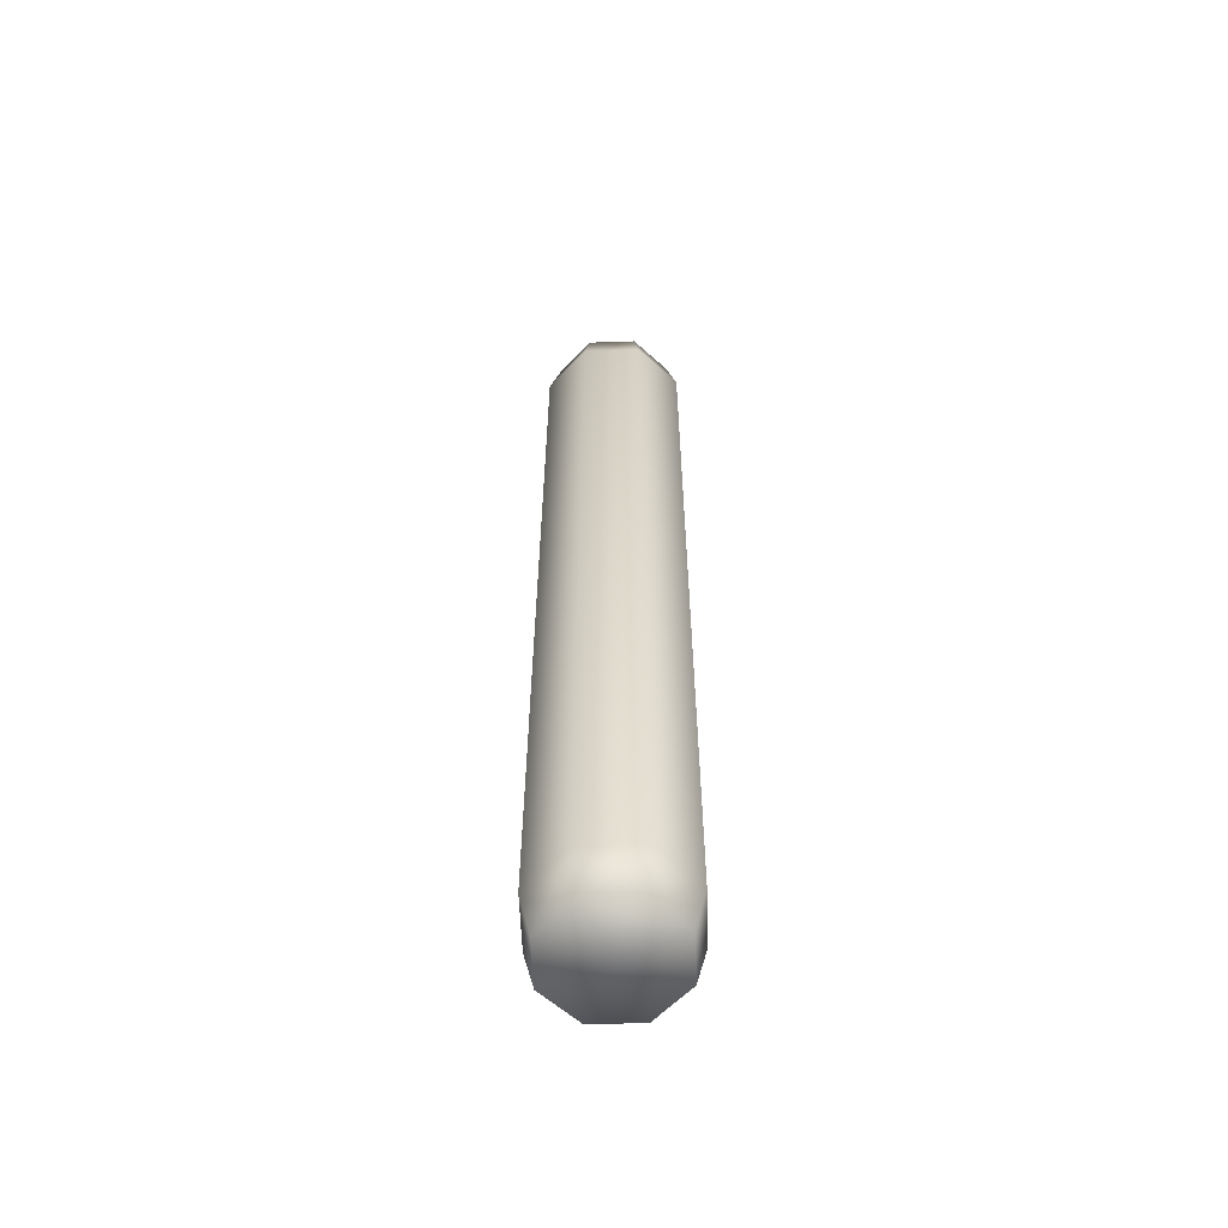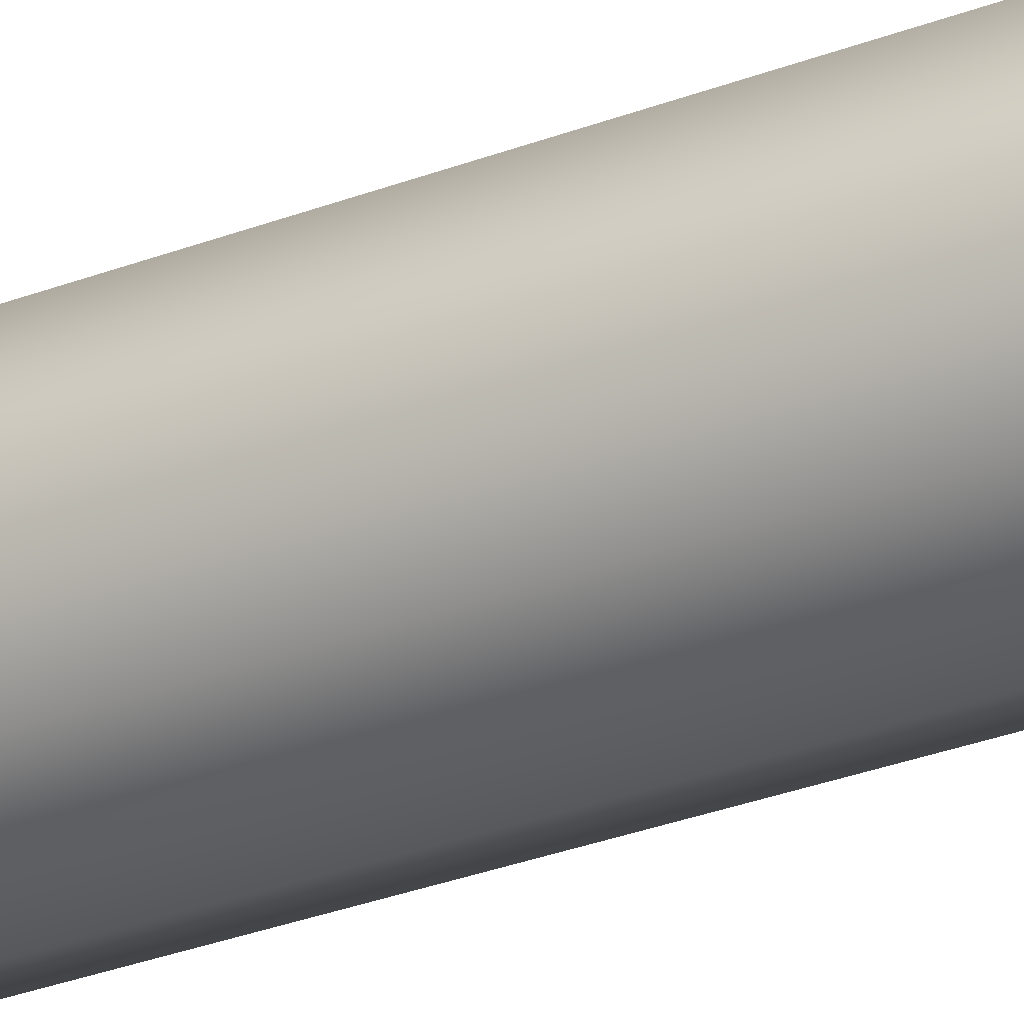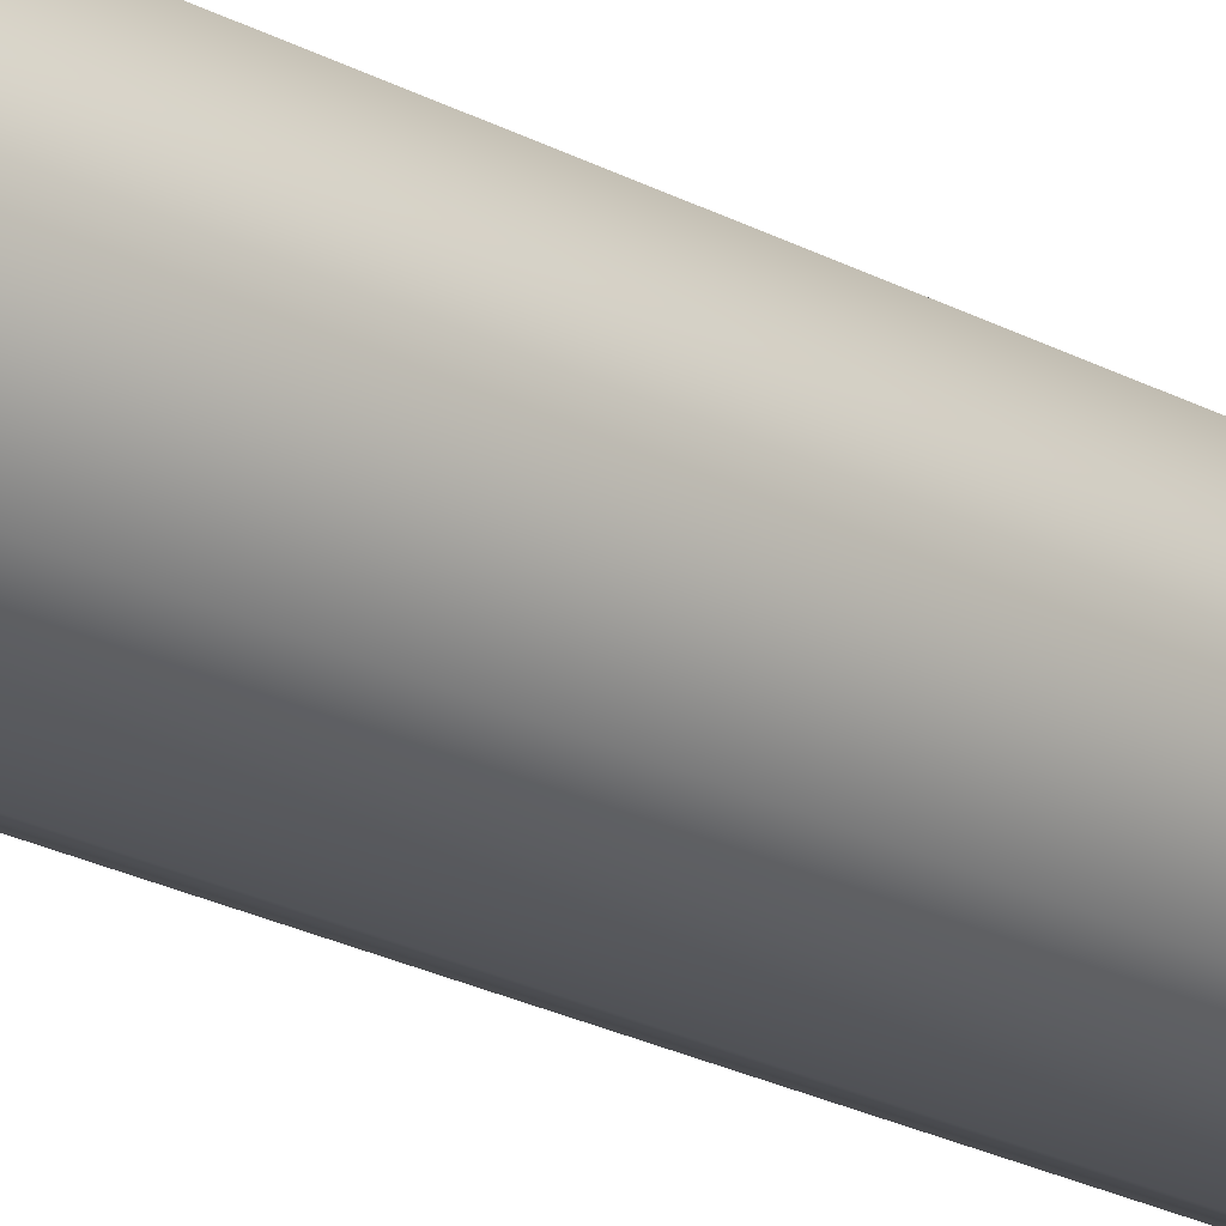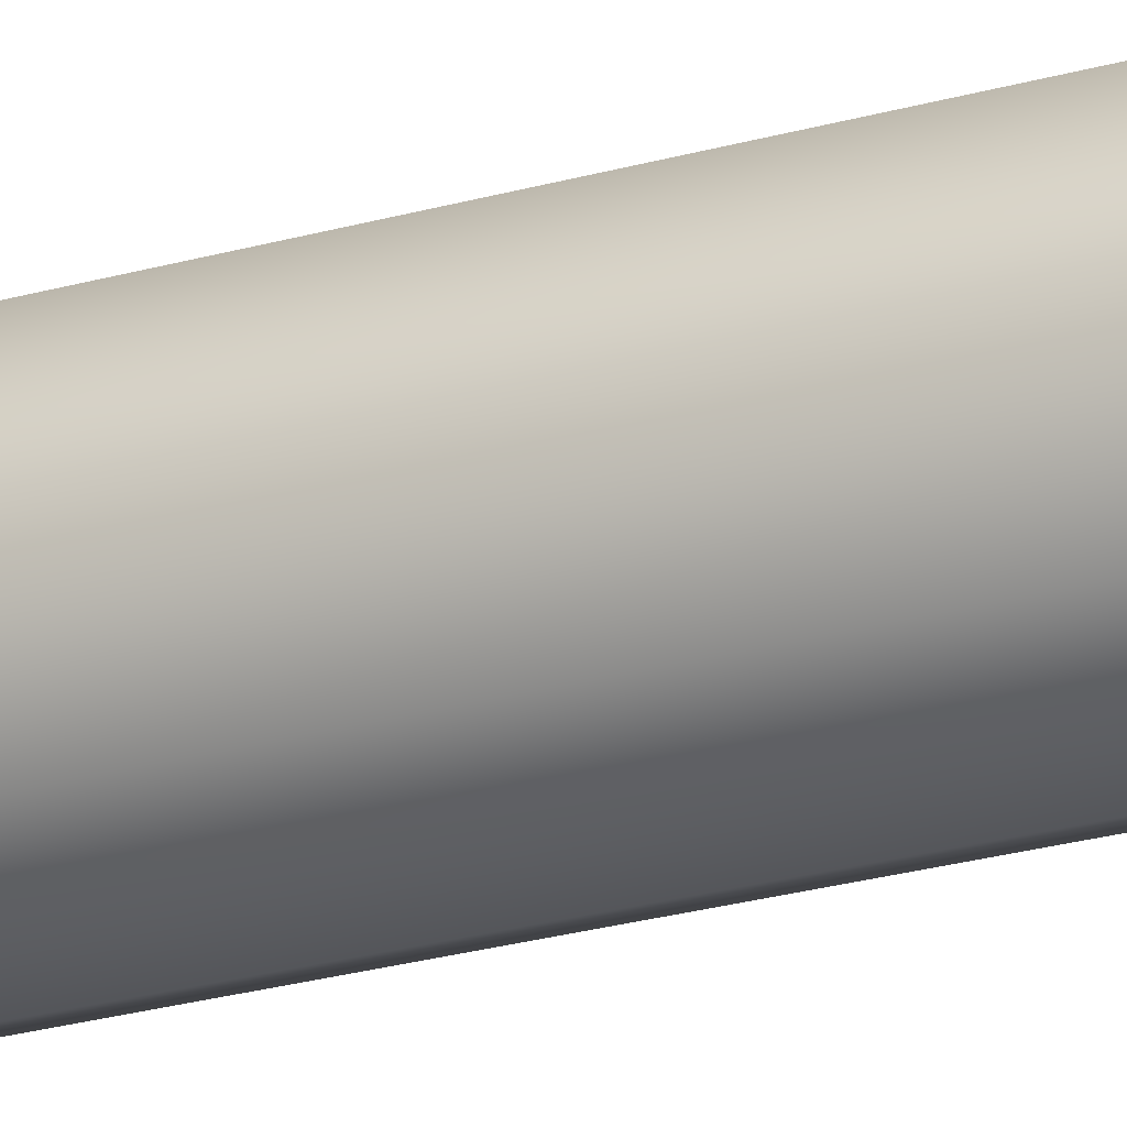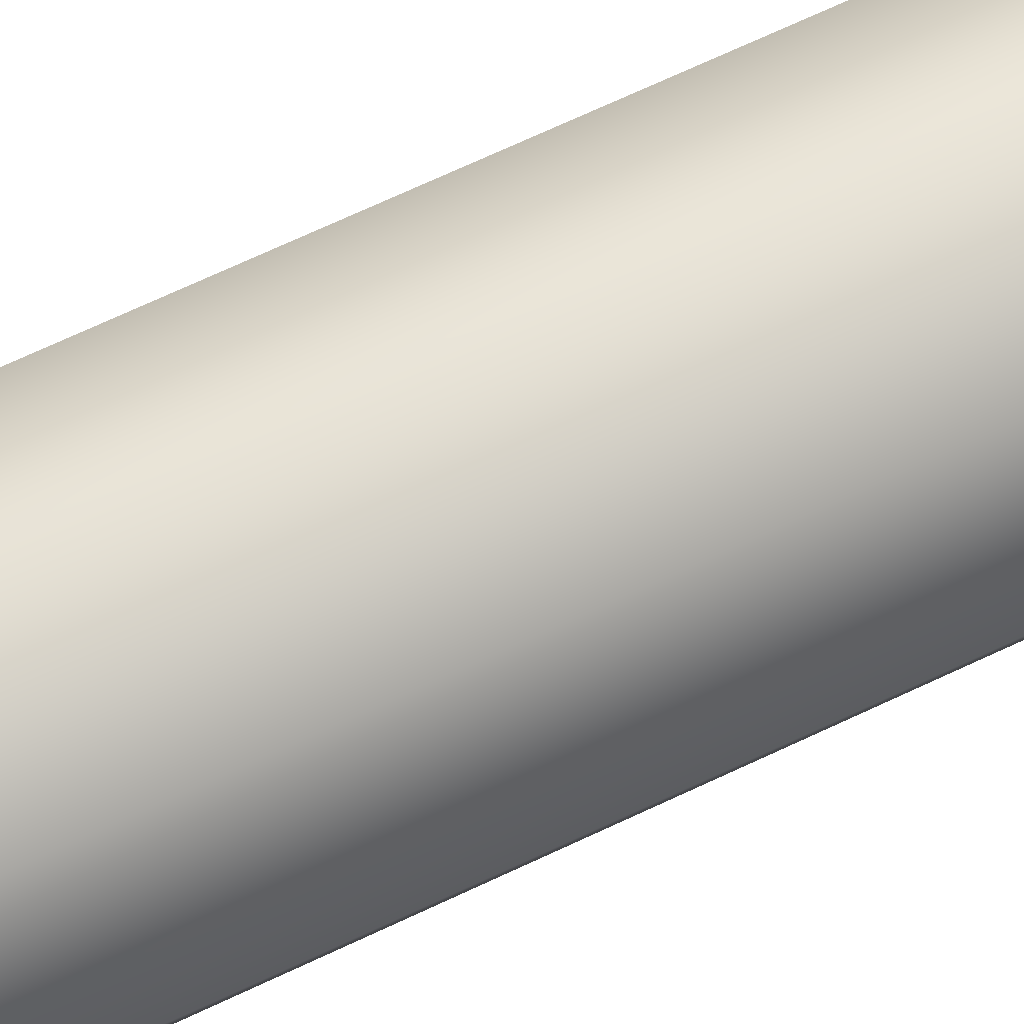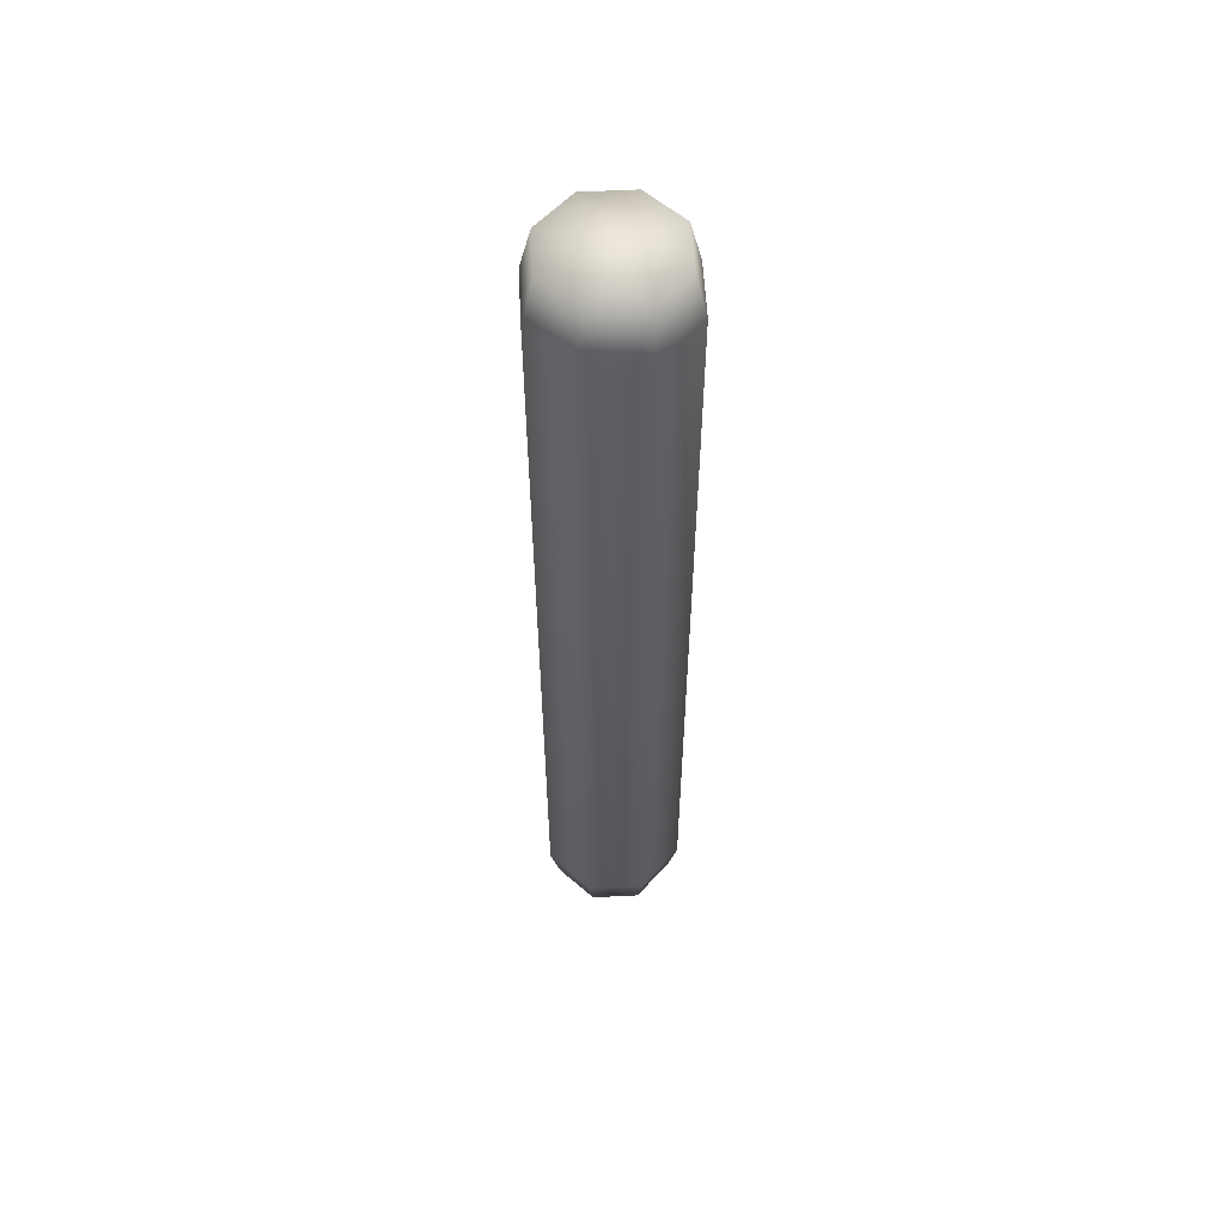
<metadata>
{"format":"obj","ext":"obj","renderer":"f3d","projection":"perspective","resolution":1024,"background":"white","views":[{"elev":-59.0,"azim":24.5,"up":"+Y"},{"elev":-29.4,"azim":-60.1,"up":"+Z"},{"elev":-20.9,"azim":44.7,"up":"+Z"},{"elev":-25.6,"azim":-65.5,"up":"+Z"},{"elev":62.0,"azim":-116.6,"up":"+Z"},{"elev":57.2,"azim":154.5,"up":"+Y"}]}
</metadata>
<code>
v  -60.3 0 -11.48
v  -64.27 0 -21.06
v  -64.27 159.1 -21.06
v  -60.3 159.1 -11.48
v  -73.85 0 -25.03
v  -73.85 159.1 -25.03
v  -83.43 0 -21.06
v  -83.43 159.1 -21.06
v  -87.4 0 -11.48
v  -87.4 159.1 -11.48
v  -83.43 0 -1.901
v  -83.43 159.1 -1.901
v  -73.85 0 2.068
v  -73.85 159.1 2.068
v  -64.27 0 -1.901
v  -64.27 159.1 -1.901
v  -65.76 167.7 -19.58
v  -62.41 167.7 -11.48
v  -73.85 167.7 -22.93
v  -81.95 167.7 -19.58
v  -85.3 167.7 -11.48
v  -81.95 167.7 -3.388
v  -73.85 167.7 -0.0357
v  -65.76 167.7 -3.388
v  -62.31 -8.458 -11.48
v  -65.69 -8.458 -19.64
v  -73.85 -8.458 -23.02
v  -82.01 -8.458 -19.64
v  -85.39 -8.458 -11.48
v  -82.01 -8.458 -3.322
v  -73.85 -8.458 0.0586
v  -65.69 -8.458 -3.322
v  -73.85 167.7 -11.48
v  -73.85 -8.458 -11.48
o Cylinder001
g Cylinder001
f 1 2 3 4
f 2 5 6 3
f 5 7 8 6
f 7 9 10 8
f 9 11 12 10
f 11 13 14 12
f 13 15 16 14
f 15 1 4 16
f 4 3 17 18
f 3 6 19 17
f 6 8 20 19
f 8 10 21 20
f 10 12 22 21
f 12 14 23 22
f 14 16 24 23
f 16 4 18 24
f 2 1 25 26
f 5 2 26 27
f 7 5 27 28
f 9 7 28 29
f 11 9 29 30
f 13 11 30 31
f 15 13 31 32
f 1 15 32 25
f 17 19 33 18
f 19 20 21 33
f 21 22 23 33
f 33 23 24 18
f 25 34 27 26
f 25 32 31 34
f 31 30 29 34
f 34 29 28 27

</code>
